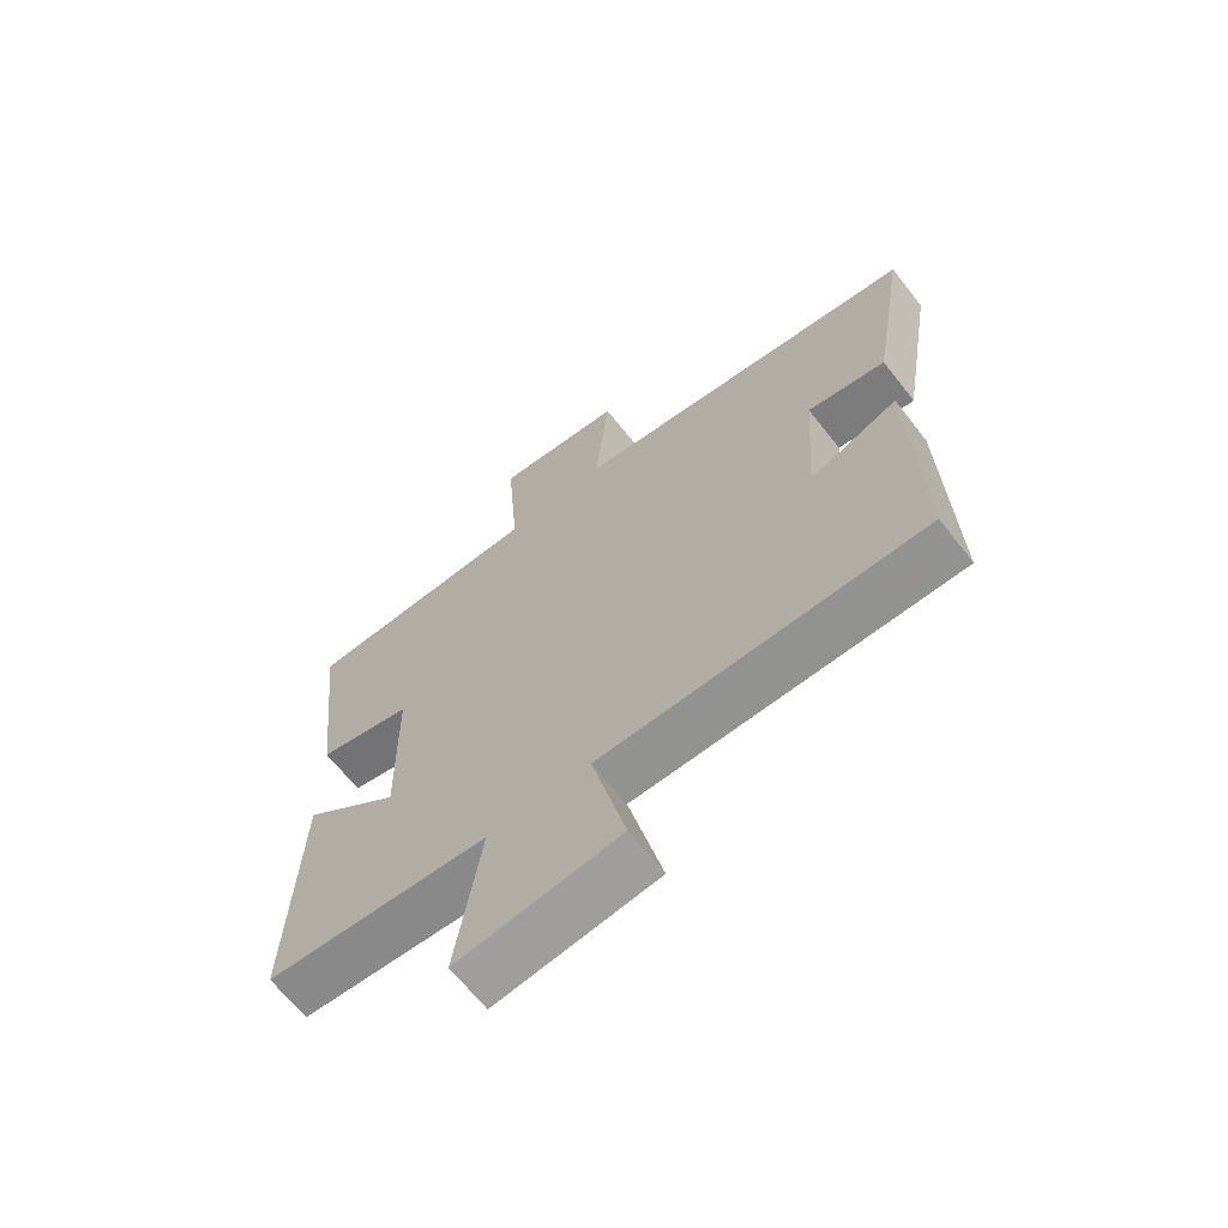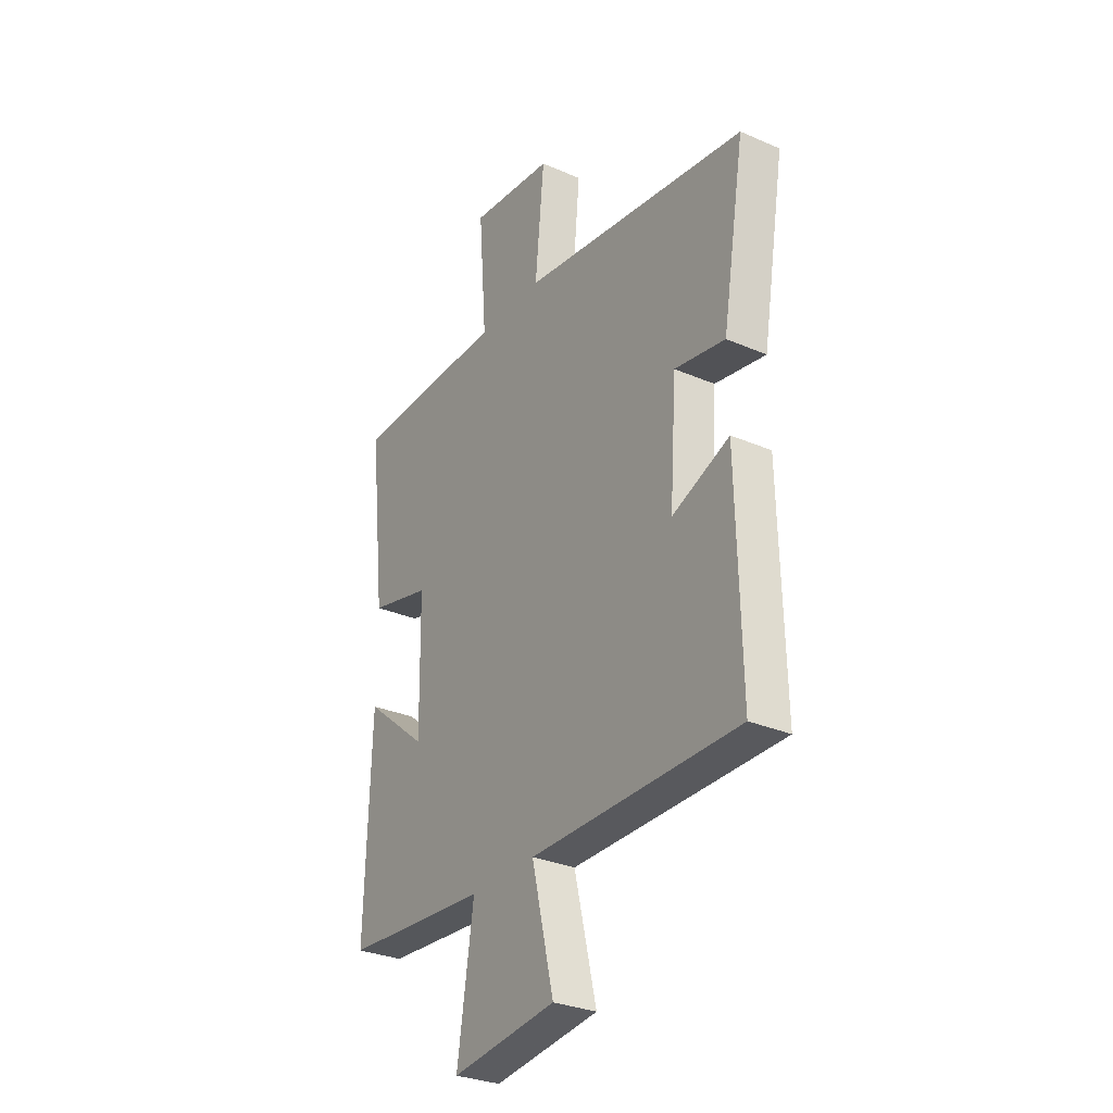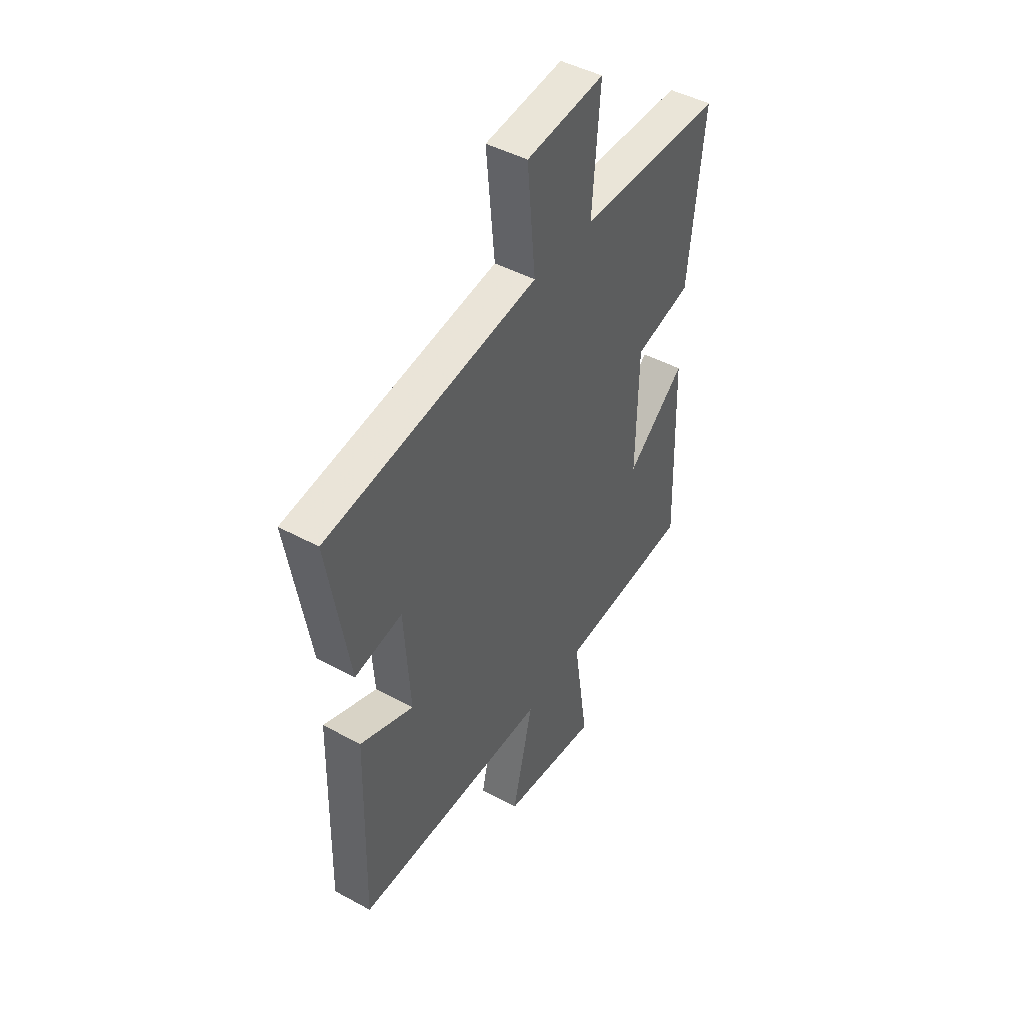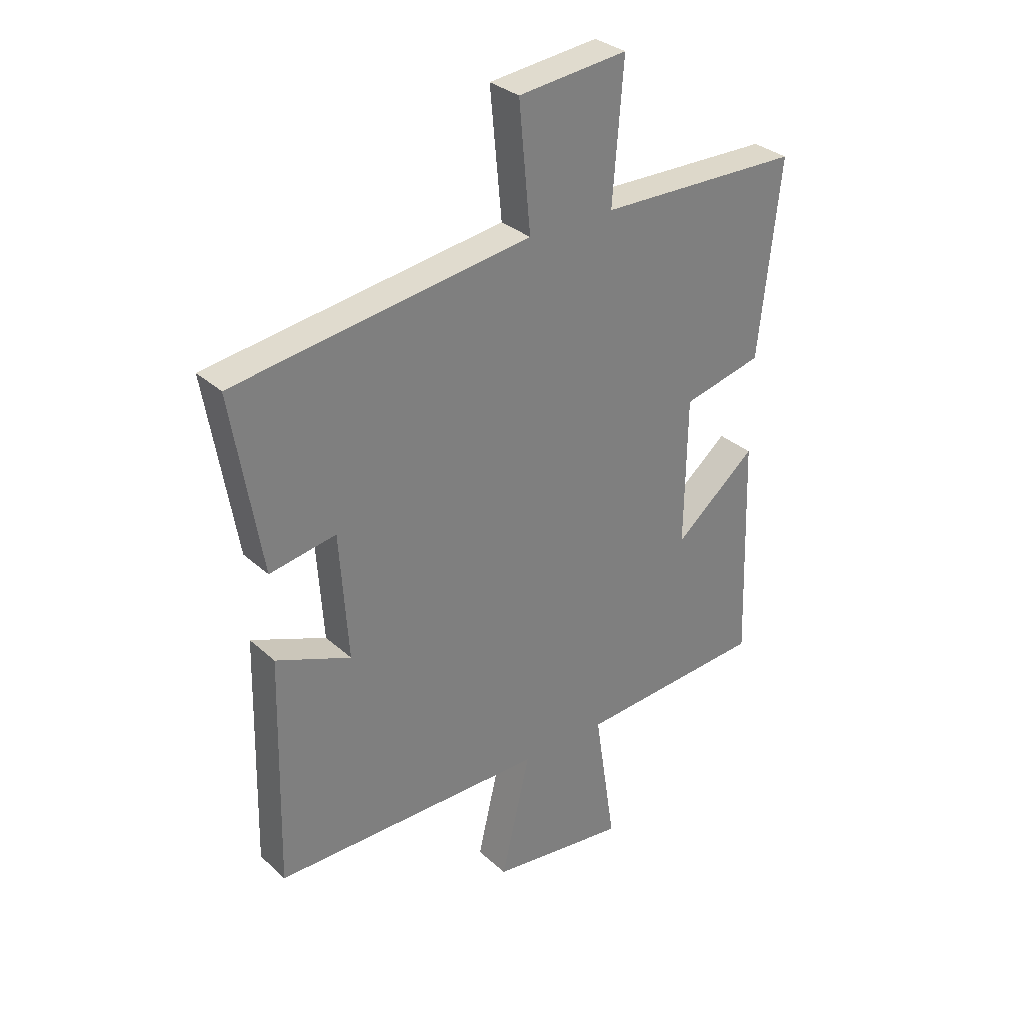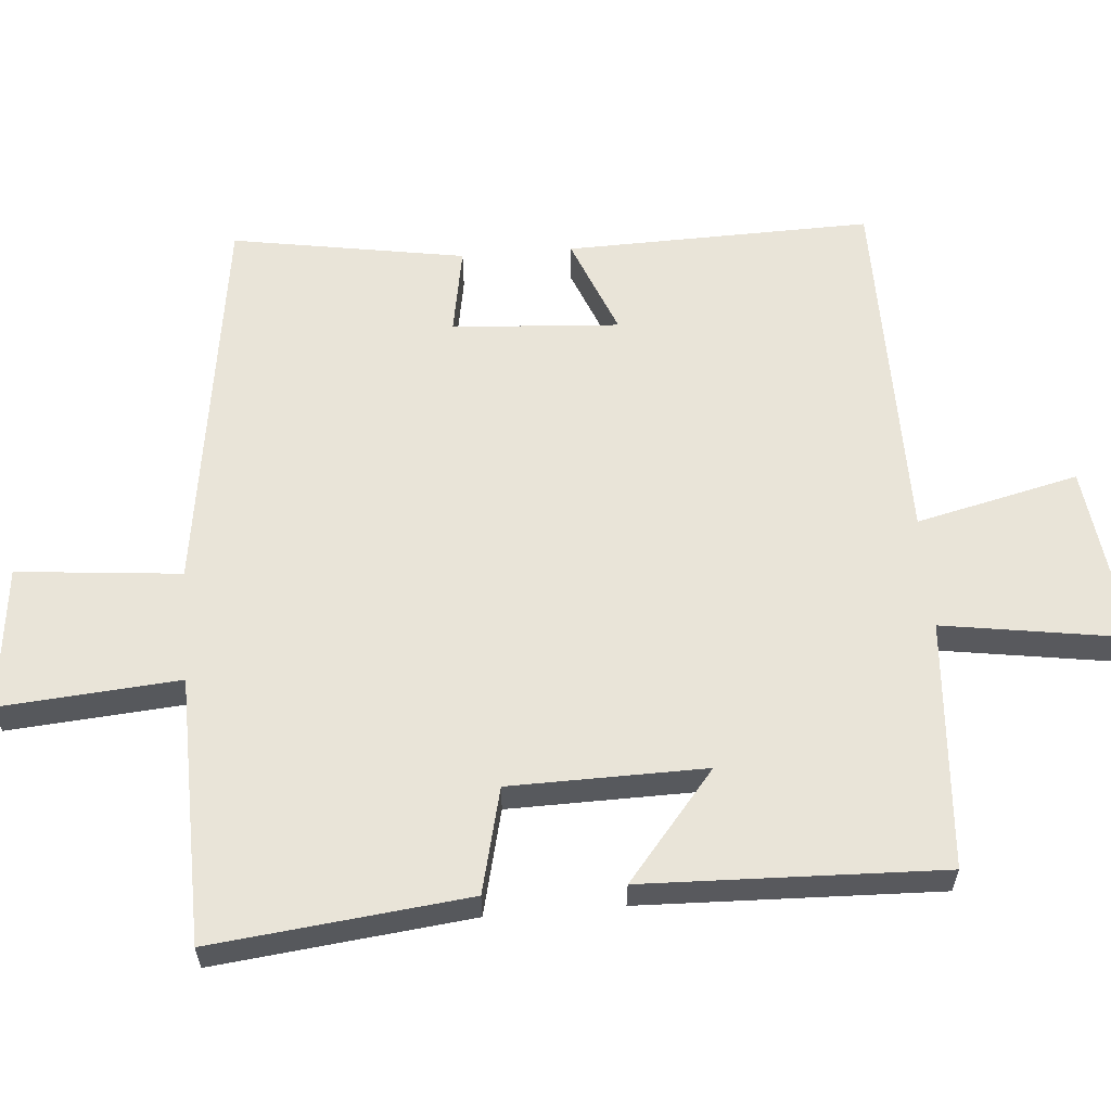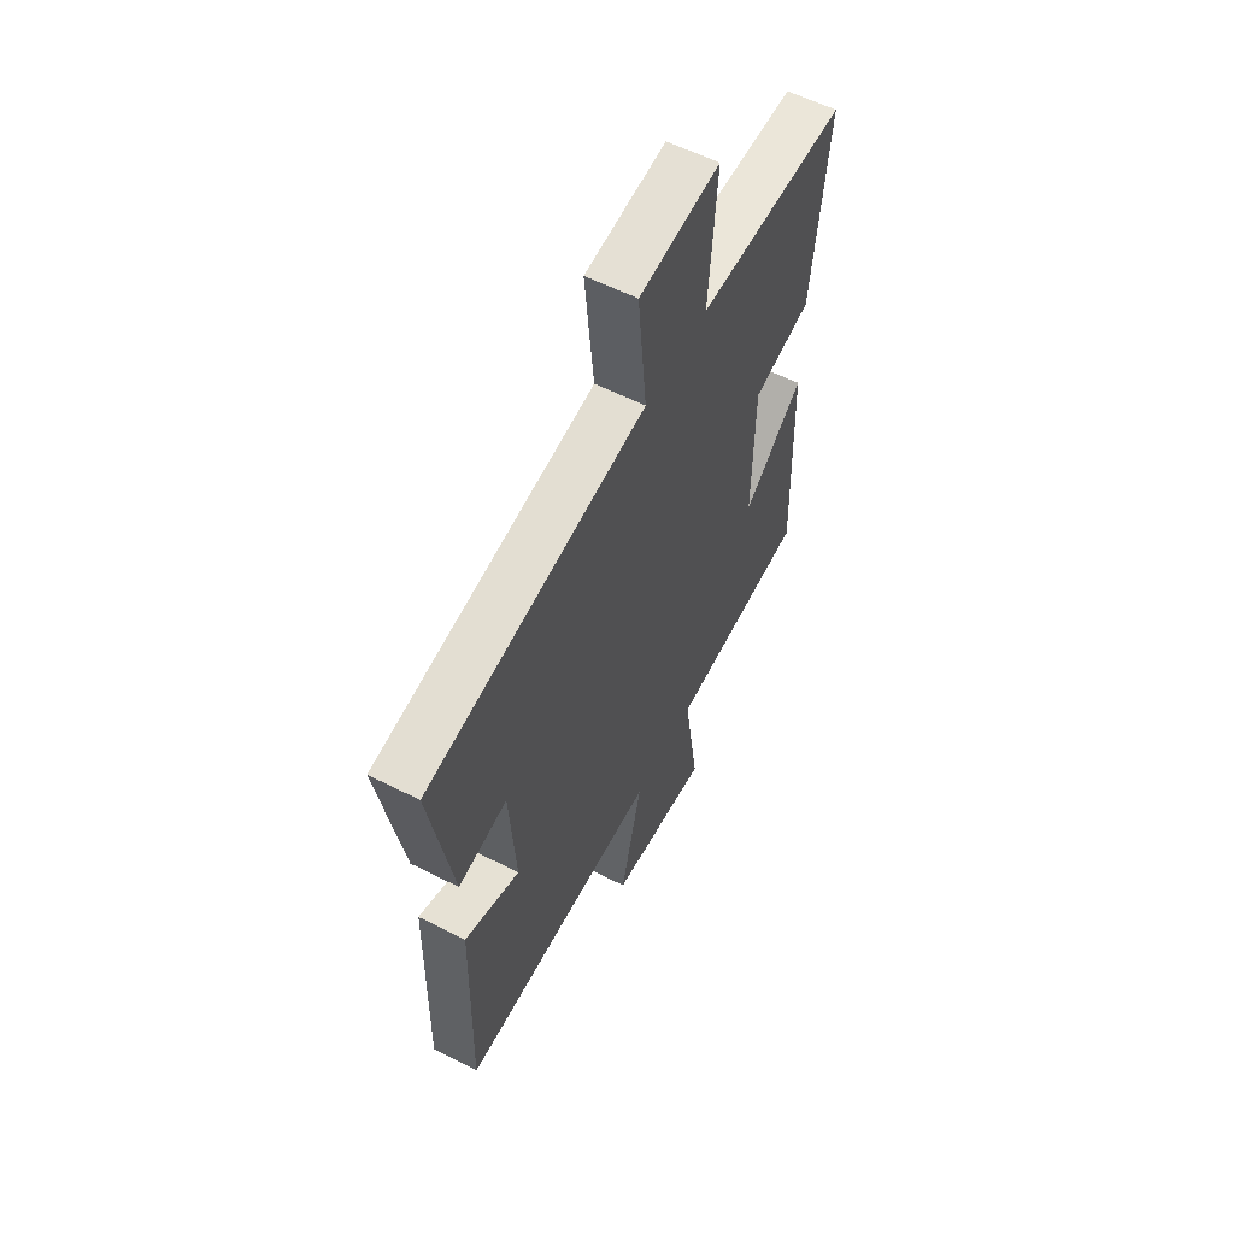
<metadata>
{"format":"obj","ext":"obj","renderer":"f3d","projection":"perspective","resolution":1024,"background":"white","views":[{"elev":-66.2,"azim":-141.9,"up":"+Z"},{"elev":-30.0,"azim":-122.3,"up":"+Z"},{"elev":45.5,"azim":-57.9,"up":"+Z"},{"elev":31.5,"azim":-38.4,"up":"+Z"},{"elev":59.8,"azim":85.3,"up":"+Y"},{"elev":58.6,"azim":-62.4,"up":"+Z"}]}
</metadata>
<code>
v -0.555 0.07 0.42
v 0 0.07 0.5
v -0.022 0.07 0.731
v 0.182 0.07 0.753
v 0.162 0.07 0.5
v 0.54 0.07 0.493
v 0.5 0.07 0.132
v 0.351 0.07 0.096
v 0.347 0.07 -0.18
v 0.5 0.07 -0.054
v 0.514 0.07 -0.475
v 0.162 0.07 -0.5
v 0.202 0.07 -0.761
v -0.054 0.07 -0.729
v 0 0.07 -0.5
v -0.51 0.07 -0.498
v -0.5 0.07 -0.067
v -0.36 0.07 -0.123
v -0.376 0.07 0.113
v -0.5 0.07 0.091
v -0.555 0 0.42
v 0 0 0.5
v -0.022 0 0.731
v 0.182 0 0.753
v 0.162 0 0.5
v 0.54 0 0.493
v 0.5 0 0.132
v 0.351 0 0.096
v 0.347 0 -0.18
v 0.5 0 -0.054
v 0.514 0 -0.475
v 0.162 0 -0.5
v 0.202 0 -0.761
v -0.054 0 -0.729
v 0 0 -0.5
v -0.51 0 -0.498
v -0.5 0 -0.067
v -0.36 0 -0.123
v -0.376 0 0.113
v -0.5 0 0.091
f 19 20 1 2
f 18 19 2
f 15 16 17 18
f 15 18 2
f 12 13 14 15
f 11 12 15
f 10 11 15
f 9 10 15
f 8 9 15 2
f 7 8 2
f 6 7 2
f 5 6 2
f 2 3 4 5
f 22 21 40 39
f 22 39 38
f 38 37 36 35
f 22 38 35
f 35 34 33 32
f 35 32 31
f 35 31 30
f 35 30 29
f 22 35 29 28
f 22 28 27
f 22 27 26
f 22 26 25
f 25 24 23 22
f 1 21 22 2
f 2 22 23 3
f 3 23 24 4
f 4 24 25 5
f 5 25 26 6
f 6 26 27 7
f 7 27 28 8
f 8 28 29 9
f 9 29 30 10
f 10 30 31 11
f 11 31 32 12
f 12 32 33 13
f 13 33 34 14
f 14 34 35 15
f 15 35 36 16
f 16 36 37 17
f 17 37 38 18
f 18 38 39 19
f 19 39 40 20
f 20 40 21 1

</code>
